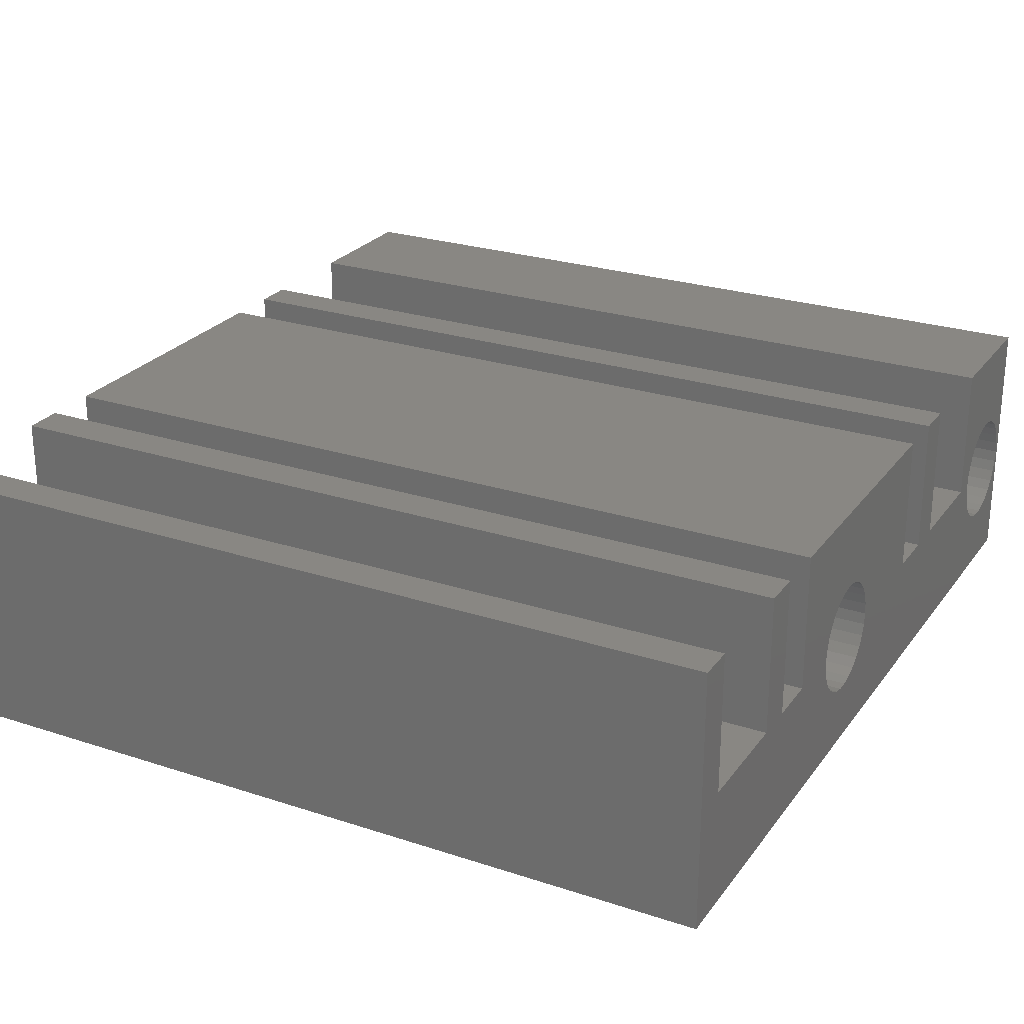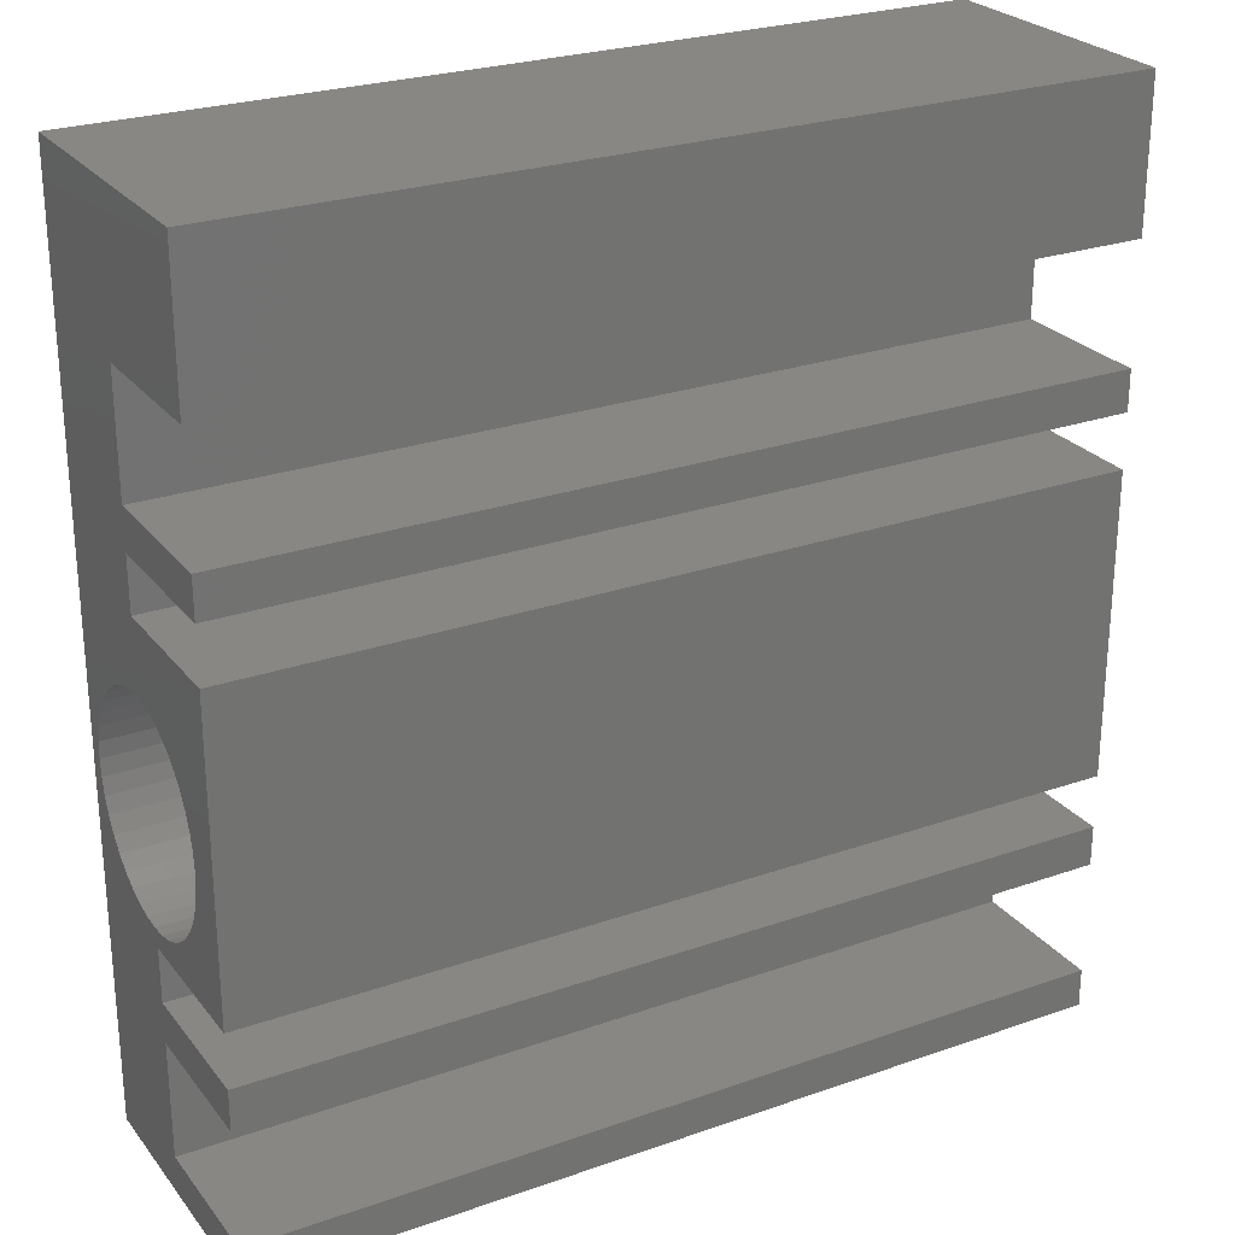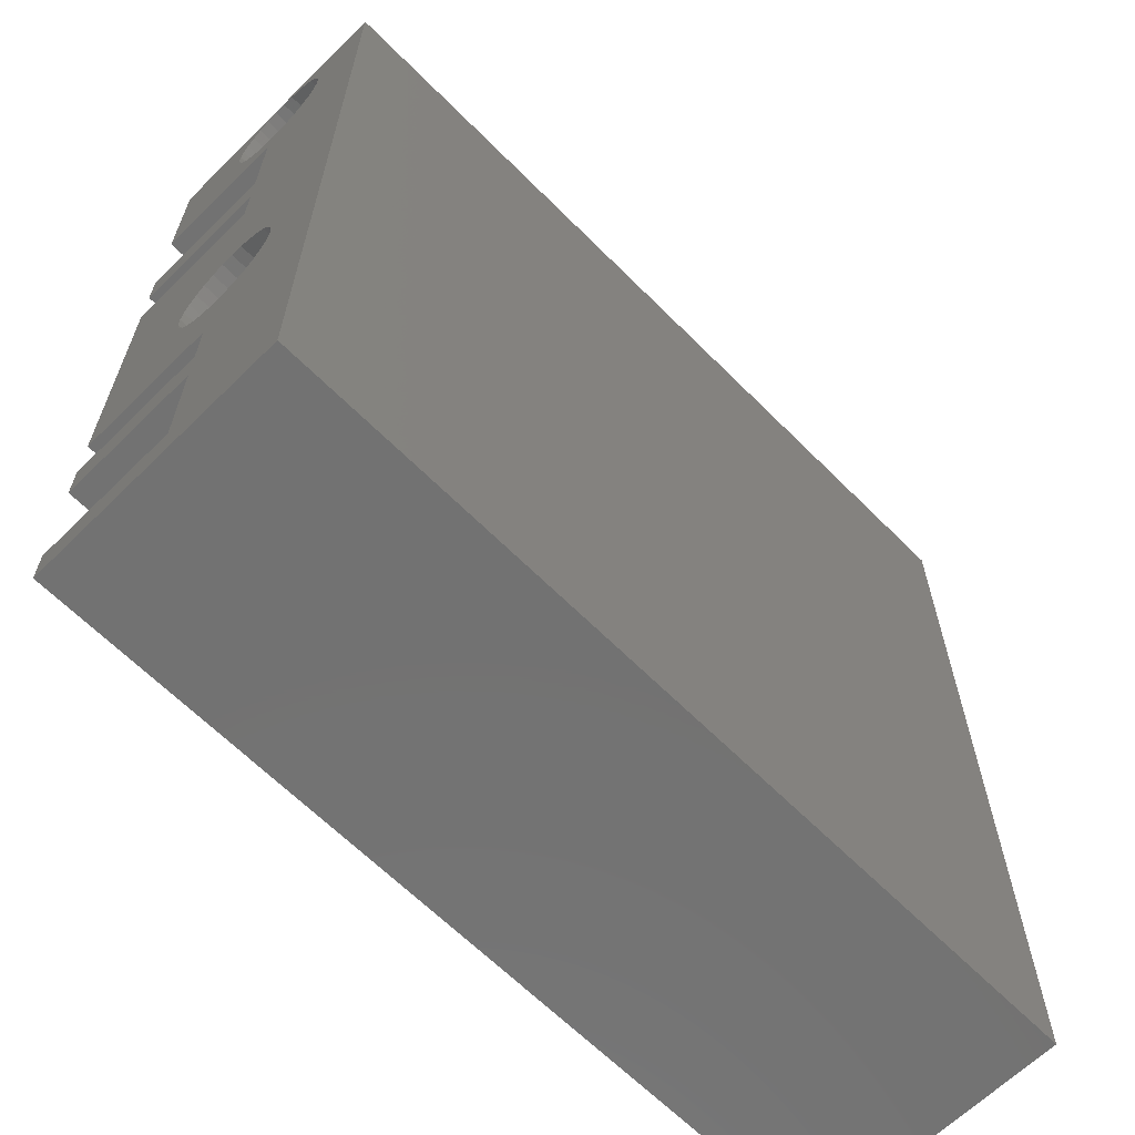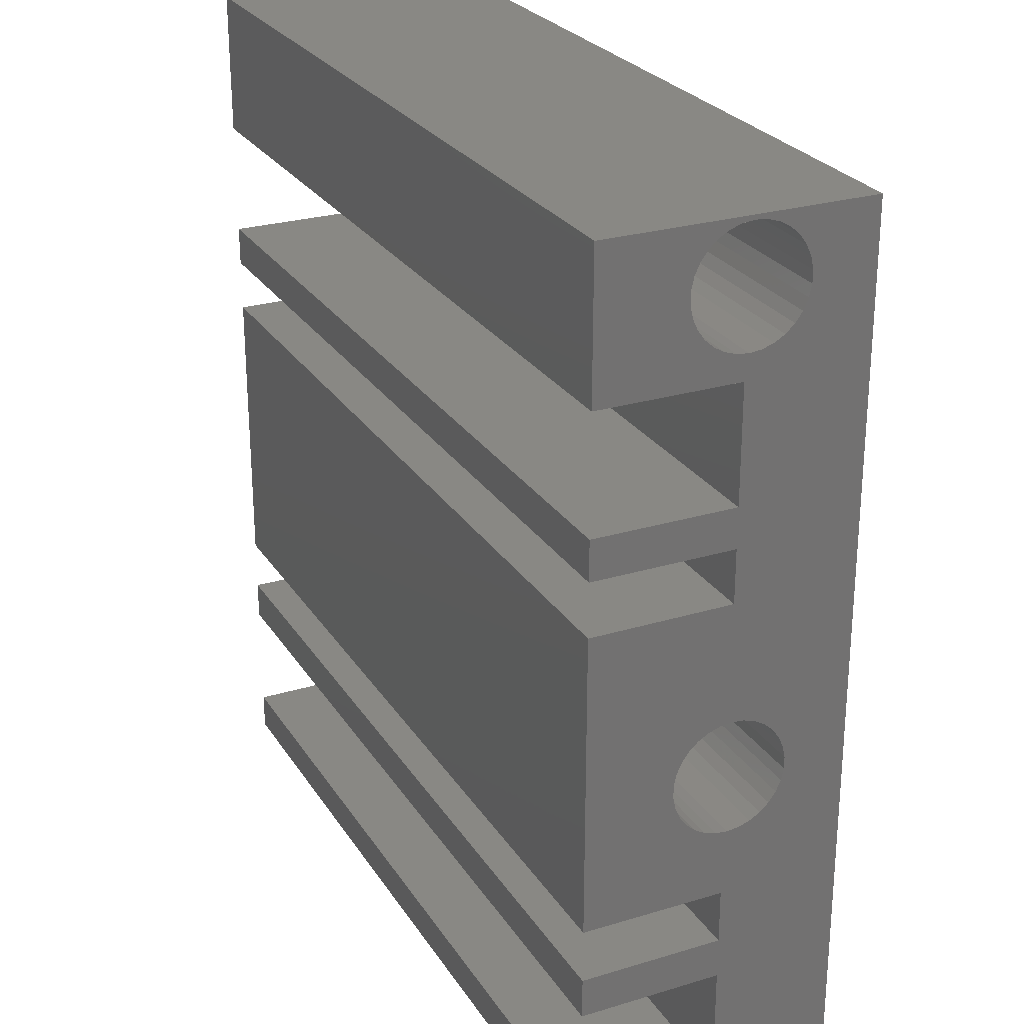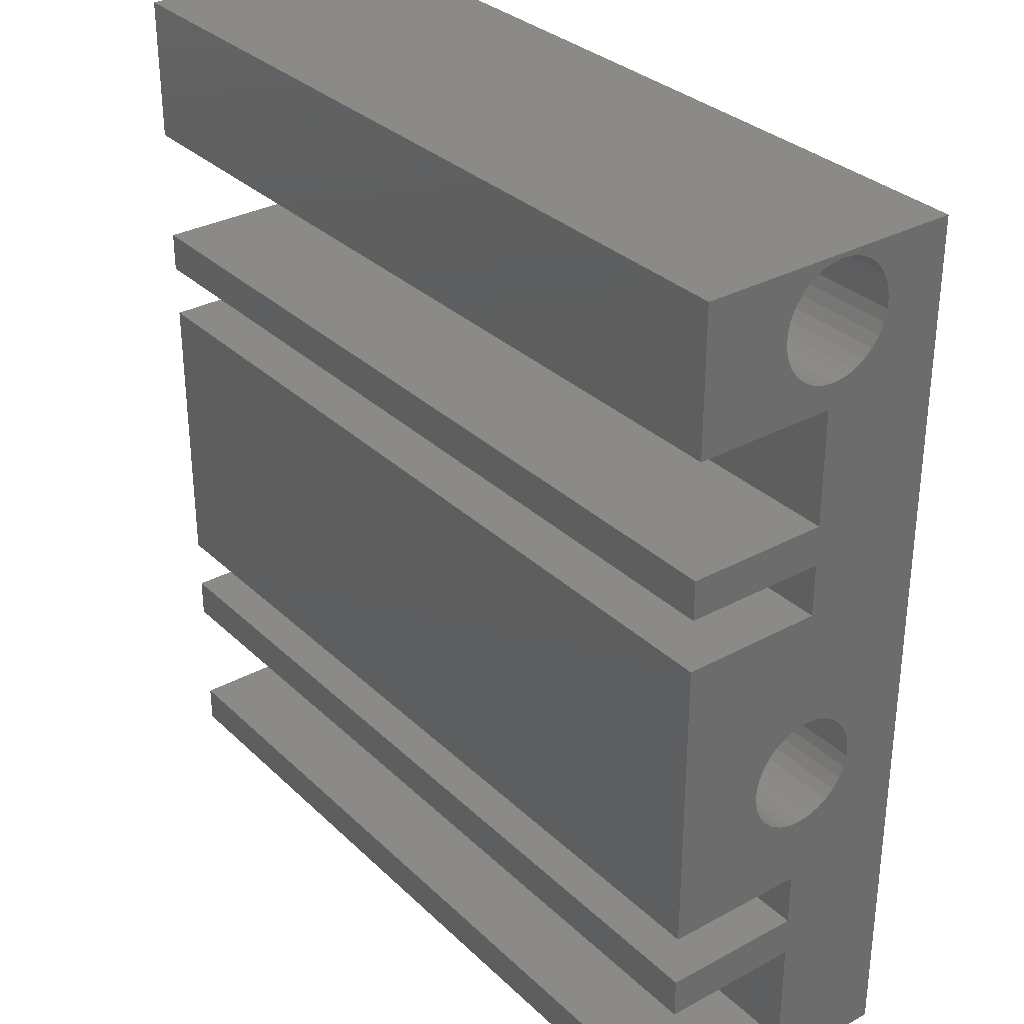
<metadata>
{"format":"stl","ext":"stl","renderer":"f3d","projection":"perspective","resolution":1024,"background":"white","views":[{"elev":25.5,"azim":-152.2,"up":"+Y"},{"elev":25.7,"azim":150.8,"up":"+Z"},{"elev":-64.2,"azim":-45.3,"up":"+Z"},{"elev":26.1,"azim":-115.6,"up":"+Z"},{"elev":31.7,"azim":-127.4,"up":"+Z"}]}
</metadata>
<code>
# stl→obj: 240 verts, 480 faces
v -12 -11.48 -2.08
v -12 -9 2.75
v -12 -9 -5.75
v 8 -11.48 -2.08
v 8 -11.55 -1.748
v -12 -11.48 -2.42
v 8 -11.48 -2.42
v -12 -11.48 10.78
v -12 -11.48 11.12
v -12 -9 12.7
v -12 -9 8.625
v -4.1 -11.48 10.78
v -4.1 -11.48 11.12
v -4.1 -11.55 11.45
v -12 -11.55 -1.748
v 8 -11.69 -1.438
v -12 -11.55 -2.752
v 8 -11.55 -2.752
v -12 -11.55 10.45
v -4.1 -11.55 10.45
v -12 -11.55 11.45
v -4.1 -11.69 11.76
v -12 -11.69 -1.438
v 8 -11.89 -1.163
v -12 -11.69 -3.062
v 8 -11.69 -3.062
v -12 -11.69 10.14
v -4.1 -11.69 10.14
v -12 -11.69 11.76
v -4.1 -11.89 12.04
v -12 -11.89 -1.163
v -12 -11.89 -3.337
v 8 -11.89 -3.337
v 8 -12.14 -3.565
v -12 -11.89 12.04
v -12 -11.89 9.863
v -4.1 -11.89 9.863
v -4.1 -12.14 9.635
v -12 -12.14 -0.9353
v 8 -12.14 -0.9353
v -12 -12.14 -3.565
v 8 -12.44 -3.735
v -12 -12.14 12.26
v -4.1 -12.14 12.26
v -12 -12.14 9.635
v -4.1 -12.44 9.465
v -12 -12.44 -0.7655
v 8 -12.44 -0.7655
v -12 -12.44 -3.735
v 8 -12.76 -3.839
v -12 -12.44 12.43
v -4.1 -12.44 12.43
v -12 -12.44 9.465
v -4.1 -12.76 9.361
v -12 -12.76 -0.6605
v 8 -12.76 -0.6605
v -12 -12.76 -3.839
v 8 -13.1 -3.875
v -12 -12.76 12.54
v -4.1 -12.76 12.54
v -12 -12.76 9.361
v -4.1 -13.1 9.325
v -12 -13 -11.62
v -12 -13 -8.375
v 12 -13 -11.62
v -12 -9 -11.62
v -12 -9 -12.7
v -12 -13 -5.75
v 12 -9 -5.75
v 12 -13 -5.75
v 12 -13 -7.25
v -12 -13 -7.25
v -12 -9 -7.25
v -12 -9 -8.375
v 12 -9 -8.375
v 12 -13 -8.375
v -12 -13 2.75
v -12 -13 4.25
v 12 -13 2.75
v -12 -13 5.375
v -12 -9 5.375
v -12 -9 4.25
v 12 -9 4.25
v 12 -13 4.25
v -12 -13 8.625
v 12 -13 5.375
v 12 -9 8.625
v 12 -13 8.625
v -12 -13.1 -0.625
v 8 -13.1 -0.625
v -12 -13.1 -3.875
v 8 -13.44 -3.839
v -12 -13.1 12.57
v -4.1 -13.1 12.57
v -12 -13.1 9.325
v -4.1 -13.44 9.361
v -12 -13.44 -0.6605
v 8 -13.44 -0.6605
v -12 -13.44 -3.839
v 8 -13.76 -3.735
v -12 -13.44 12.54
v -4.1 -13.44 12.54
v -12 -13.44 9.361
v -4.1 -13.76 9.465
v -12 -13.76 -0.7655
v 8 -13.76 -0.7655
v -12 -13.76 -3.735
v 8 -14.06 -3.565
v -12 -13.76 12.43
v -4.1 -13.76 12.43
v -12 -13.76 9.465
v -4.1 -14.06 9.635
v -12 -14.06 -0.9353
v 8 -14.06 -0.9353
v -12 -14.06 -3.565
v 8 -14.31 -3.337
v -12 -14.06 12.26
v -4.1 -14.06 12.26
v -12 -14.06 9.635
v -4.1 -14.31 9.863
v -12 -14.31 -1.163
v 8 -14.31 -1.163
v 8 -14.51 -1.438
v -12 -14.31 -3.337
v -12 -14.31 12.04
v -4.1 -14.31 12.04
v -4.1 -14.51 11.76
v -12 -14.31 9.863
v -12 -14.51 -1.438
v -12 -14.51 10.14
v 8 -14.65 -1.748
v -12 -14.51 -3.062
v 8 -14.51 -3.062
v -4.1 -14.51 10.14
v -12 -14.51 11.76
v -4.1 -14.65 11.45
v -12 -14.65 -1.748
v -12 -14.65 10.45
v 8 -14.72 -2.08
v -12 -14.65 -2.752
v 8 -14.65 -2.752
v -4.1 -14.65 10.45
v -12 -14.65 11.45
v -4.1 -14.72 11.12
v -12 -14.72 -2.08
v -12 -14.72 10.78
v 8 -14.72 -2.42
v -12 -14.72 -2.42
v -12 -14.72 11.12
v -4.1 -14.72 10.78
v -12 -16.5 -12.7
v -12 -16.5 12.7
v 12 -9 -12.7
v 12 -16.5 -12.7
v 12 -16.5 12.7
v 12 -9 -11.62
v 12 -9 -7.25
v 12 -9 12.7
v 12 -9 2.75
v 12 -9 5.375
v 12 -10.1 -2.25
v 12 -10.14 -1.781
v 12 -10.14 -2.719
v 12 -10.25 -1.323
v 12 -10.25 -3.177
v 12 -10.43 -0.888
v 12 -10.43 -3.612
v 12 -10.67 -0.4866
v 12 -10.67 -4.013
v 12 -10.98 -0.1287
v 12 -10.98 -4.371
v 12 -11.34 -4.677
v 12 -11.34 0.1771
v 12 -11.74 -4.923
v 12 -11.74 0.423
v 12 -12.17 -5.103
v 12 -12.63 -5.213
v 12 -12.17 0.6032
v 12 -12.63 0.7131
v 12 -13.1 -5.25
v 12 -13.1 0.75
v 12 -13.57 -5.213
v 12 -13.57 0.7131
v 12 -14.03 -5.103
v 12 -14.03 0.6032
v 12 -14.46 -4.923
v 12 -14.46 0.423
v 12 -14.86 -4.677
v 12 -14.86 0.1771
v 12 -15.22 -0.1287
v 12 -15.22 -4.371
v 12 -15.53 -4.013
v 12 -15.77 -3.612
v 12 -15.95 -3.177
v 12 -16.06 -2.719
v 12 -16.1 -2.25
v 12 -15.53 -0.4866
v 12 -15.77 -0.888
v 12 -15.95 -1.323
v 12 -16.06 -1.781
v 8 -10.1 -2.25
v 8 -10.14 -1.781
v 8 -10.14 -2.719
v 8 -10.25 -1.323
v 8 -10.25 -3.177
v 8 -10.43 -0.888
v 8 -10.43 -3.612
v 8 -10.67 -0.4866
v 8 -10.67 -4.013
v 8 -10.98 -0.1287
v 8 -10.98 -4.371
v 8 -11.34 -4.677
v 8 -11.34 0.1771
v 8 -11.74 -4.923
v 8 -11.74 0.423
v 8 -12.17 -5.103
v 8 -12.17 0.6032
v 8 -12.63 -5.213
v 8 -12.63 0.7131
v 8 -13.1 0.75
v 8 -13.1 -5.25
v 8 -13.57 -5.213
v 8 -13.57 0.7131
v 8 -14.03 -5.103
v 8 -14.03 0.6032
v 8 -14.46 -4.923
v 8 -14.46 0.423
v 8 -14.86 -4.677
v 8 -14.86 0.1771
v 8 -15.22 -0.1287
v 8 -15.22 -4.371
v 8 -15.53 -0.4866
v 8 -15.53 -4.013
v 8 -15.77 -0.888
v 8 -15.77 -3.612
v 8 -15.95 -1.323
v 8 -15.95 -3.177
v 8 -16.06 -1.781
v 8 -16.06 -2.719
v 8 -16.1 -2.25
f 1 2 3
f 1 4 5
f 6 1 3
f 6 4 1
f 6 7 4
f 8 9 10
f 8 10 11
f 8 12 13
f 8 13 9
f 9 13 14
f 15 1 5
f 15 2 1
f 15 5 16
f 17 6 3
f 17 7 6
f 17 18 7
f 19 8 11
f 19 12 8
f 19 20 12
f 21 9 14
f 21 10 9
f 21 14 22
f 23 15 16
f 23 2 15
f 23 16 24
f 25 17 3
f 25 18 17
f 25 26 18
f 27 19 11
f 27 20 19
f 27 28 20
f 29 21 22
f 29 10 21
f 29 22 30
f 31 23 24
f 31 2 23
f 32 25 3
f 32 26 25
f 32 33 26
f 32 34 33
f 35 29 30
f 35 10 29
f 36 27 11
f 36 28 27
f 36 37 28
f 36 38 37
f 39 31 24
f 39 2 31
f 39 24 40
f 41 32 3
f 41 34 32
f 41 42 34
f 43 35 30
f 43 10 35
f 43 30 44
f 45 36 11
f 45 38 36
f 45 46 38
f 47 39 40
f 47 40 48
f 49 42 41
f 49 50 42
f 51 43 44
f 51 10 43
f 51 44 52
f 53 46 45
f 53 54 46
f 55 47 48
f 55 48 56
f 57 50 49
f 57 58 50
f 59 51 52
f 59 10 51
f 59 52 60
f 61 54 53
f 61 62 54
f 63 64 65
f 63 66 67
f 63 65 66
f 68 41 3
f 68 49 41
f 68 57 49
f 68 3 69
f 68 70 71
f 68 69 70
f 72 68 71
f 72 71 73
f 64 72 73
f 64 73 74
f 64 74 75
f 64 76 65
f 64 75 76
f 77 39 47
f 77 47 55
f 77 78 79
f 77 2 39
f 77 79 2
f 78 80 81
f 78 82 83
f 78 81 82
f 78 84 79
f 78 83 84
f 80 85 86
f 80 86 81
f 85 45 11
f 85 53 45
f 85 61 53
f 85 11 87
f 85 88 86
f 85 87 88
f 89 55 56
f 89 77 55
f 89 56 90
f 91 57 68
f 91 58 57
f 91 92 58
f 93 59 60
f 93 10 59
f 93 60 94
f 95 61 85
f 95 62 61
f 95 96 62
f 97 77 89
f 97 89 90
f 97 90 98
f 99 91 68
f 99 92 91
f 99 100 92
f 101 93 94
f 101 94 102
f 103 95 85
f 103 96 95
f 103 104 96
f 105 77 97
f 105 97 98
f 105 98 106
f 107 99 68
f 107 100 99
f 107 108 100
f 109 101 102
f 109 102 110
f 111 103 85
f 111 104 103
f 111 112 104
f 113 77 105
f 113 105 106
f 113 106 114
f 115 107 68
f 115 108 107
f 115 116 108
f 117 109 110
f 117 110 118
f 119 85 80
f 119 111 85
f 119 112 111
f 119 120 112
f 121 77 113
f 121 113 114
f 121 114 122
f 121 122 123
f 124 68 72
f 124 115 68
f 124 116 115
f 125 117 118
f 125 118 126
f 125 126 127
f 128 119 80
f 128 120 119
f 129 77 121
f 129 78 77
f 129 121 123
f 129 130 78
f 129 123 131
f 132 116 124
f 132 133 116
f 130 80 78
f 130 128 80
f 130 120 128
f 130 134 120
f 135 125 127
f 135 127 136
f 137 129 131
f 137 130 129
f 137 138 130
f 137 131 139
f 140 133 132
f 140 141 133
f 138 134 130
f 138 142 134
f 143 135 136
f 143 136 144
f 145 137 139
f 145 138 137
f 145 146 138
f 145 139 147
f 148 145 147
f 148 141 140
f 148 147 141
f 146 149 150
f 146 142 138
f 146 150 142
f 149 143 144
f 149 144 150
f 151 63 67
f 151 72 64
f 151 64 63
f 151 124 72
f 151 132 124
f 151 140 132
f 151 145 148
f 151 148 140
f 151 152 145
f 151 67 153
f 151 154 155
f 151 155 152
f 151 153 154
f 152 93 101
f 152 101 109
f 152 109 117
f 152 117 125
f 152 125 135
f 152 135 143
f 152 143 149
f 152 146 145
f 152 149 146
f 152 10 93
f 152 155 10
f 66 65 156
f 66 156 153
f 67 66 153
f 3 2 69
f 73 71 157
f 73 157 75
f 74 73 75
f 10 155 158
f 10 158 87
f 2 79 159
f 2 159 69
f 82 81 83
f 81 86 160
f 81 160 83
f 11 10 87
f 20 13 12
f 20 14 13
f 28 14 20
f 28 22 14
f 37 22 28
f 37 30 22
f 38 30 37
f 38 44 30
f 46 44 38
f 46 52 44
f 54 52 46
f 54 60 52
f 62 60 54
f 62 94 60
f 96 94 62
f 96 102 94
f 104 102 96
f 104 110 102
f 112 110 104
f 112 118 110
f 120 118 112
f 120 126 118
f 134 126 120
f 134 127 126
f 142 127 134
f 142 136 127
f 150 136 142
f 150 144 136
f 161 69 159
f 162 161 159
f 163 69 161
f 164 162 159
f 165 69 163
f 166 164 159
f 167 69 165
f 168 166 159
f 169 69 167
f 170 168 159
f 171 69 169
f 172 69 171
f 173 170 159
f 174 69 172
f 175 173 159
f 176 69 174
f 65 153 156
f 70 176 177
f 70 69 176
f 71 75 157
f 76 75 71
f 79 175 159
f 79 178 175
f 79 179 178
f 84 83 86
f 86 83 160
f 88 87 158
f 180 70 177
f 181 179 79
f 182 70 180
f 183 181 79
f 184 70 182
f 184 71 70
f 185 183 79
f 186 71 184
f 186 76 71
f 187 185 79
f 188 76 186
f 189 79 84
f 189 187 79
f 190 84 86
f 190 189 84
f 154 65 76
f 154 76 188
f 154 188 191
f 154 191 192
f 154 192 193
f 154 193 194
f 154 194 195
f 154 195 196
f 154 196 155
f 154 153 65
f 155 86 88
f 155 88 158
f 155 190 86
f 155 197 190
f 155 198 197
f 155 199 198
f 155 200 199
f 155 196 200
f 201 161 162
f 202 162 164
f 202 201 162
f 203 161 201
f 203 163 161
f 204 164 166
f 204 202 164
f 205 163 203
f 205 165 163
f 206 166 168
f 206 204 166
f 207 165 205
f 207 167 165
f 208 168 170
f 208 206 168
f 209 167 207
f 209 169 167
f 210 208 170
f 211 169 209
f 211 171 169
f 211 172 171
f 212 172 211
f 212 174 172
f 213 170 173
f 213 210 170
f 4 201 202
f 7 201 4
f 7 203 201
f 5 202 204
f 5 204 206
f 5 4 202
f 18 203 7
f 18 205 203
f 18 207 205
f 16 206 208
f 16 5 206
f 26 207 18
f 26 209 207
f 214 174 212
f 214 176 174
f 215 173 175
f 215 213 173
f 24 208 210
f 24 16 208
f 33 209 26
f 33 211 209
f 40 210 213
f 40 213 215
f 40 24 210
f 34 211 33
f 34 212 211
f 34 214 212
f 216 176 214
f 216 177 176
f 217 175 178
f 217 215 175
f 48 215 217
f 48 40 215
f 42 214 34
f 42 216 214
f 218 177 216
f 218 180 177
f 219 178 179
f 219 217 178
f 56 217 219
f 56 48 217
f 50 216 42
f 50 218 216
f 90 219 220
f 90 56 219
f 58 218 50
f 221 180 218
f 221 182 180
f 221 218 58
f 220 179 181
f 220 219 179
f 222 182 221
f 222 184 182
f 222 58 92
f 222 221 58
f 223 181 183
f 223 90 220
f 223 220 181
f 223 98 90
f 224 184 222
f 224 186 184
f 224 92 100
f 224 222 92
f 225 183 185
f 225 98 223
f 225 223 183
f 225 106 98
f 226 186 224
f 226 188 186
f 226 100 108
f 226 224 100
f 227 185 187
f 227 106 225
f 227 225 185
f 227 114 106
f 228 188 226
f 228 191 188
f 228 226 108
f 229 187 189
f 229 114 227
f 229 227 187
f 230 189 190
f 230 190 197
f 230 114 229
f 230 122 114
f 230 229 189
f 231 191 228
f 231 108 116
f 231 228 108
f 232 197 198
f 232 122 230
f 232 123 122
f 232 230 197
f 233 191 231
f 233 192 191
f 233 116 133
f 233 231 116
f 234 198 199
f 234 123 232
f 234 131 123
f 234 232 198
f 235 192 233
f 235 193 192
f 235 133 141
f 235 233 133
f 236 199 200
f 236 131 234
f 236 234 199
f 237 193 235
f 237 194 193
f 237 235 141
f 238 200 196
f 238 131 236
f 238 139 131
f 238 236 200
f 239 194 237
f 239 195 194
f 239 141 147
f 239 237 141
f 240 195 239
f 240 196 195
f 240 139 238
f 240 147 139
f 240 238 196
f 240 239 147

</code>
